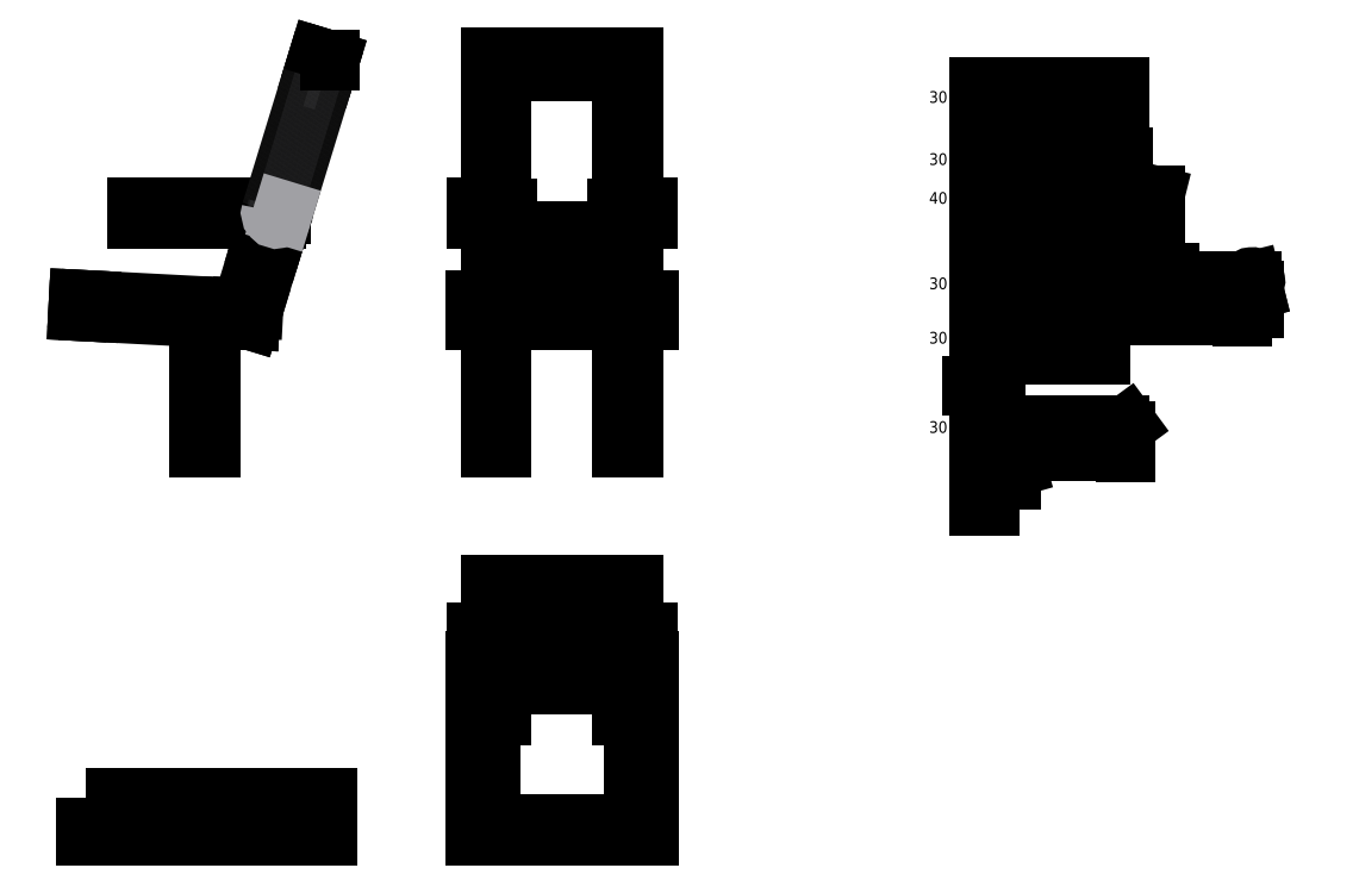
<metadata>
{"format":"dxf","ext":"dxf","renderer":"ezdxf+matplotlib","layout":"modelspace","background":"white","min_lineweight":24,"dpi":150}
</metadata>
<code>
0
SECTION
2
ENTITIES
0
LINE
8
assise
10
-421
20
352
11
-1.571
21
330
0
LINE
8
assise
10
-1.571
20
330
11
-1.429e-06
21
360
0
LINE
8
assise
10
-419.4
20
382
11
-421
21
352
0
LINE
8
assise
10
2.22e-14
20
360
11
-419.4
21
382
0
LINE
8
assise
10
-389.5
20
380.4
11
-391
21
350.4
0
LINE
8
assise
10
-31.53
20
331.6
11
-29.96
21
361.5
0
LINE
8
assise
10
-1.399e-14
20
360
11
30.88
21
358.3
0
LINE
8
assise
10
30.88
20
358.3
11
21.84
21
328.8
0
LINE
8
assise
10
21.84
20
328.8
11
-1.571
21
330
0
LINE
8
assise
10
600
20
382
11
600
21
352
0
LINE
8
assise
10
600
20
352
11
1050
21
352
0
LINE
8
assise
10
1050
20
352
11
1050
21
382
0
LINE
8
assise
10
1050
20
382
11
600
21
382
0
LINE
8
assise
10
640
20
350.4
11
1010
21
350.4
0
LINE
8
assise
10
1010
20
350.4
11
1010
21
382
0
LINE
8
assise
10
640
20
350.4
11
640
21
382
0
LINE
8
assise
10
640
20
328.8
11
640
21
352
0
LINE
8
assise
10
600
20
352
11
600
21
328.8
0
LINE
8
assise
10
600
20
328.8
11
640
21
328.8
0
LINE
8
assise
10
1010
20
352
11
1010
21
328.8
0
LINE
8
assise
10
1010
20
328.8
11
1050
21
328.8
0
LINE
8
assise
10
1050
20
328.8
11
1050
21
352
0
LINE
8
assise
10
1010
20
328.8
11
640
21
328.8
0
LINE
8
assise
10
600
20
-1000
11
640
21
-1000
0
LINE
8
assise
10
640
20
-1000
11
640
21
-548.1
0
LINE
8
assise
10
640
20
-548.1
11
600
21
-548.1
0
LINE
8
assise
10
600
20
-548.1
11
600
21
-1000
0
LINE
8
assise
10
1050
20
-548.1
11
1010
21
-548.1
0
LINE
8
assise
10
1010
20
-548.1
11
1010
21
-1000
0
LINE
8
assise
10
1010
20
-1000
11
1050
21
-1000
0
LINE
8
assise
10
1050
20
-1000
11
1050
21
-548.1
0
LINE
8
assise
10
1050
20
-557.2
11
1010
21
-557.2
0
LINE
8
assise
10
640
20
-557.2
11
600
21
-557.2
0
LINE
8
assise
10
600
20
-998.4
11
640
21
-998.4
0
LINE
8
assise
10
1010
20
-998.4
11
1050
21
-998.4
0
LINE
8
assise
10
640
20
-1000
11
1010
21
-1000
0
LINE
8
assise
10
640
20
-998.4
11
1010
21
-998.4
0
LINE
8
assise
10
640
20
-970
11
1010
21
-970
0
LINE
8
assise
10
640
20
-968.5
11
1010
21
-968.5
0
LINE
8
assise
10
640
20
-610.5
11
1010
21
-610.5
0
LINE
8
assise
10
640
20
-609
11
1010
21
-609
0
LINE
8
assise
10
640
20
-580.6
11
1010
21
-580.6
0
LINE
8
assise
10
640
20
-579
11
1010
21
-579
0
LINE
8
assise
10
640
20
361.5
11
1010
21
361.5
0
LINE
8
assise
10
640
20
360
11
1010
21
360
0
LINE
8
assise
10
640
20
330
11
1010
21
330
0
LINE
8
assise
10
640
20
331.6
11
1010
21
331.6
0
LINE
8
assise
10
640
20
380.4
11
1010
21
380.4
0
LINE
8
assise
10
640
20
350.4
11
1010
21
350.4
0
LINE
8
assise
10
640
20
352
11
1010
21
352
0
LINE
8
assise
10
640
20
382
11
1010
21
382
0
LINE
8
pied
10
-79
20
359.1
11
-109
21
359.1
0
LINE
8
pied
10
-109
20
-1.388e-16
11
-79
21
-1.388e-16
0
LINE
8
pied
10
-79
20
-1.388e-16
11
-79
21
359.1
0
LINE
8
pied
10
-109
20
359.1
11
-109
21
-1.388e-16
0
LINE
8
pied
10
640
20
359.1
11
640
21
-1.388e-16
0
LINE
8
pied
10
640
20
-1.388e-16
11
670
21
-1.715e-14
0
LINE
8
pied
10
640
20
359.1
11
670
21
359.1
0
LINE
8
pied
10
670
20
359.1
11
670
21
-1.388e-16
0
LINE
8
pied
10
980
20
359.1
11
980
21
-1.388e-16
0
LINE
8
pied
10
980
20
-1.388e-16
11
1010
21
-1.388e-16
0
LINE
8
pied
10
1010
20
-1.388e-16
11
1010
21
359.1
0
LINE
8
pied
10
1010
20
359.1
11
980
21
359.1
0
LINE
8
pied
10
670
20
-688
11
640
21
-688
0
LINE
8
pied
10
640
20
-688
11
640
21
-658
0
LINE
8
pied
10
640
20
-658
11
670
21
-658
0
LINE
8
pied
10
670
20
-658
11
670
21
-688
0
LINE
8
pied
10
980
20
-658
11
980
21
-688
0
LINE
8
pied
10
980
20
-688
11
1010
21
-688
0
LINE
8
pied
10
1010
20
-688
11
1010
21
-658
0
LINE
8
pied
10
1010
20
-658
11
980
21
-658
0
LINE
8
assise
10
600
20
358.3
11
640
21
358.3
0
LINE
8
assise
10
1010
20
358.3
11
1050
21
358.3
0
LINE
8
dossier
10
640
20
328.8
11
670
21
328.8
0
LINE
8
dossier
10
670
20
328.8
11
670
21
1007
0
LINE
8
dossier
10
670
20
1007
11
640
21
1007
0
LINE
8
dossier
10
640
20
1007
11
640
21
328.8
0
LINE
8
dossier
10
980
20
328.8
11
1010
21
328.8
0
LINE
8
dossier
10
1010
20
328.8
11
1010
21
1007
0
LINE
8
dossier
10
1010
20
1007
11
980
21
1007
0
LINE
8
dossier
10
980
20
1007
11
980
21
328.8
0
LINE
8
dossier
10
640
20
-352.5
11
670
21
-352.5
0
LINE
8
dossier
10
670
20
-352.5
11
670
21
-580.6
0
LINE
8
dossier
10
670
20
-580.6
11
640
21
-580.6
0
LINE
8
dossier
10
640
20
-580.6
11
640
21
-352.5
0
LINE
8
dossier
10
980
20
-352.5
11
1010
21
-352.5
0
LINE
8
dossier
10
1010
20
-352.5
11
1010
21
-580.6
0
LINE
8
dossier
10
1010
20
-580.6
11
980
21
-580.6
0
LINE
8
dossier
10
980
20
-580.6
11
980
21
-352.5
0
LINE
8
dossier
10
640
20
-361.3
11
670
21
-361.3
0
LINE
8
dossier
10
980
20
-361.3
11
1010
21
-361.3
0
LINE
8
dossier
10
980
20
-579
11
1010
21
-579
0
LINE
8
dossier
10
640
20
-579
11
670
21
-579
0
LINE
8
dossier
10
640
20
-557.2
11
670
21
-557.2
0
LINE
8
dossier
10
980
20
-557.2
11
1010
21
-557.2
0
LINE
8
dossier
10
980
20
-352.5
11
670
21
-352.5
0
LINE
8
dossier
10
670
20
-361.3
11
980
21
-361.3
0
LINE
8
dossier
10
980
20
-381.2
11
670
21
-381.2
0
LINE
8
dossier
10
670
20
-390
11
980
21
-390
0
LINE
8
dossier
10
670
20
-527.4
11
980
21
-527.4
0
LINE
8
dossier
10
980
20
-518.6
11
670
21
-518.6
0
LINE
8
dossier
10
670
20
-498.7
11
980
21
-498.7
0
LINE
8
dossier
10
980
20
-489.9
11
670
21
-489.9
0
LINE
8
dossier
10
640
20
330
11
670
21
330
0
LINE
8
dossier
10
640
20
360
11
670
21
360
0
LINE
8
dossier
10
980
20
330
11
1010
21
330
0
LINE
8
dossier
10
1010
20
360
11
980
21
360
0
LINE
8
dossier
10
670
20
520
11
980
21
520
0
LINE
8
dossier
10
980
20
528.8
11
670
21
528.8
0
LINE
8
dossier
10
670
20
548.7
11
980
21
548.7
0
LINE
8
dossier
10
980
20
557.5
11
670
21
557.5
0
LINE
8
dossier
10
640
20
998.2
11
1010
21
998.2
0
LINE
8
dossier
10
980
20
1007
11
670
21
1007
0
LINE
8
dossier
10
670
20
978.3
11
980
21
978.3
0
LINE
8
dossier
10
980
20
969.5
11
670
21
969.5
0
LINE
8
dossier
10
5.684e-14
20
360
11
-1.571
21
330
0
LINE
8
dossier
10
-1.571
20
330
11
21.84
21
328.8
0
LINE
8
dossier
10
21.84
20
328.8
11
226.5
21
998.2
0
LINE
8
dossier
10
226.5
20
998.2
11
197.8
21
1007
0
LINE
8
dossier
10
197.8
20
1007
11
5.684e-14
21
360
0
LINE
8
dossier
10
80.31
20
520
11
51.62
21
528.8
0
LINE
8
dossier
10
60.39
20
557.5
11
89.08
21
548.7
0
LINE
8
dossier
10
217.7
20
969.5
11
189
21
978.3
0
CIRCLE
8
dossier
10
90.6
20
605
40
5
0
LINE
8
acoudoir
10
605
20
620
11
635
21
620
0
LINE
8
acoudoir
10
635
20
620
11
635
21
590
0
LINE
8
acoudoir
10
635
20
590
11
605
21
590
0
LINE
8
acoudoir
10
605
20
590
11
605
21
620
0
LINE
8
acoudoir
10
1045
20
620
11
1015
21
620
0
LINE
8
acoudoir
10
1015
20
620
11
1015
21
590
0
LINE
8
acoudoir
10
1015
20
590
11
1045
21
590
0
LINE
8
acoudoir
10
1045
20
590
11
1045
21
620
0
LINE
8
acoudoir
10
635
20
-473.4
11
635
21
-848
0
LINE
8
acoudoir
10
635
20
-848
11
605
21
-848
0
LINE
8
acoudoir
10
605
20
-848
11
605
21
-473.4
0
LINE
8
acoudoir
10
605
20
-473.4
11
635
21
-473.4
0
LINE
8
acoudoir
10
635
20
-477.3
11
605
21
-477.3
0
LINE
8
acoudoir
10
1045
20
-473.4
11
1015
21
-473.4
0
LINE
8
acoudoir
10
1015
20
-473.4
11
1015
21
-848
0
LINE
8
acoudoir
10
1015
20
-848
11
1045
21
-848
0
LINE
8
acoudoir
10
1045
20
-848
11
1045
21
-473.4
0
LINE
8
acoudoir
10
1045
20
-477.3
11
1015
21
-477.3
0
LINE
8
acoudoir
10
79.5
20
620
11
-269
21
620
0
LINE
8
acoudoir
10
-269
20
620
11
-269
21
590
0
LINE
8
acoudoir
10
-269
20
590
11
70.33
21
590
0
LINE
8
acoudoir
10
90.6
20
590
11
70.33
21
590
0
LINE
8
dossier
10
1010
20
610
11
980
21
610
0
LINE
8
dossier
10
980
20
600
11
1010
21
600
0
LINE
8
dossier
10
640
20
610
11
670
21
610
0
LINE
8
dossier
10
670
20
600
11
640
21
600
0
LINE
8
acoudoir
10
605
20
610
11
635
21
610
0
LINE
8
acoudoir
10
635
20
600
11
605
21
600
0
LINE
8
acoudoir
10
1015
20
610
11
1045
21
610
0
LINE
8
acoudoir
10
1045
20
600
11
1015
21
600
0
LINE
8
acoudoir
10
79.5
20
620
11
90.6
21
620
0
ARC
8
acoudoir
10
90.62
20
605
40
15
50
269.9
51
90.06
0
LINE
8
acoudoir
10
103.1
20
607.5
11
103.1
21
602.5
0
LINE
8
acoudoir
10
103.1
20
602.5
11
78.1
21
602.5
0
LINE
8
acoudoir
10
78.1
20
602.5
11
78.1
21
607.5
0
LINE
8
acoudoir
10
78.1
20
607.5
11
103.1
21
607.5
0
CIRCLE
8
dossier
10
80.46
20
597.5
40
5
0
CIRCLE
8
dossier
10
100.8
20
612.5
40
5
0
LINE
8
acoudoir
10
635
20
610
11
685
21
610
0
LINE
8
acoudoir
10
685
20
610
11
685
21
600
0
LINE
8
acoudoir
10
685
20
600
11
635
21
600
0
CIRCLE
8
acoudoir
10
677.5
20
605
40
2.5
0
LINE
8
acoudoir
10
1015
20
610
11
965
21
610
0
LINE
8
acoudoir
10
965
20
610
11
965
21
600
0
LINE
8
acoudoir
10
965
20
600
11
1015
21
600
0
CIRCLE
8
acoudoir
10
972.5
20
605
40
2.5
0
LINE
8
dossier
10
670
20
617.5
11
685
21
617.5
0
LINE
8
dossier
10
685
20
617.5
11
685
21
607.5
0
LINE
8
dossier
10
685
20
607.5
11
670
21
607.5
0
LINE
8
dossier
10
670
20
602.5
11
685
21
602.5
0
LINE
8
dossier
10
685
20
602.5
11
685
21
592.5
0
LINE
8
dossier
10
685
20
592.5
11
670
21
592.5
0
LINE
8
dossier
10
980
20
617.5
11
965
21
617.5
0
LINE
8
dossier
10
965
20
617.5
11
965
21
607.5
0
LINE
8
dossier
10
965
20
607.5
11
980
21
607.5
0
LINE
8
dossier
10
980
20
602.5
11
965
21
602.5
0
LINE
8
dossier
10
965
20
602.5
11
965
21
592.5
0
LINE
8
dossier
10
965
20
592.5
11
980
21
592.5
0
LINE
8
acoudoir levé
10
91.88
20
617.7
11
96.66
21
616.2
0
LINE
8
acoudoir levé
10
96.66
20
616.2
11
89.35
21
592.3
0
LINE
8
acoudoir levé
10
89.35
20
592.3
11
84.57
21
593.8
0
LINE
8
acoudoir levé
10
84.57
20
593.8
11
91.88
21
617.7
0
LINE
8
acoudoir levé
10
108.2
20
611.2
11
210.1
21
944.5
0
LINE
8
acoudoir levé
10
210.1
20
944.5
11
181.4
21
953.3
0
LINE
8
acoudoir levé
10
181.4
20
953.3
11
82.2
21
628.8
0
LINE
8
acoudoir levé
10
76.28
20
609.4
11
82.2
21
628.8
0
LINE
8
acoudoir levé
10
108.2
20
611.2
11
105
21
600.6
0
ARC
8
acoudoir levé
10
90.62
20
605
40
15
50
162.9
51
343.1
0
LINE
8
pied
10
226.5
20
998.2
11
226.5
21
999.2
0
LINE
8
dossier
10
980
20
607.5
11
985
21
607.5
0
LINE
8
dossier
10
985
20
607.5
11
985
21
617.5
0
LINE
8
dossier
10
985
20
617.5
11
980
21
617.5
0
LINE
8
dossier
10
670
20
617.5
11
665
21
617.5
0
LINE
8
dossier
10
665
20
617.5
11
665
21
607.5
0
LINE
8
dossier
10
665
20
607.5
11
670
21
607.5
0
LINE
8
dossier
10
980
20
592.5
11
985
21
592.5
0
LINE
8
dossier
10
985
20
592.5
11
985
21
602.5
0
LINE
8
dossier
10
985
20
602.5
11
980
21
602.5
0
LINE
8
dossier
10
670
20
602.5
11
665
21
602.5
0
LINE
8
dossier
10
665
20
602.5
11
665
21
592.5
0
LINE
8
dossier
10
665
20
592.5
11
670
21
592.5
0
LINE
8
sections
10
1900
20
930
11
1900
21
900
0
LINE
8
sections
10
1900
20
900
11
2259
21
900
0
LINE
8
sections
10
2259
20
930
11
1900
21
930
0
LINE
8
sections
10
2259
20
930
11
2259
21
900
0
MTEXT
8
sections
10
2310
20
920
30
0
40
30
41
36.67
71
    6
72
    1
1
×2
7
standard
210
0
220
0
230
1
50
0
73
    2
44
1
0
MTEXT
8
sections
10
1900
20
940
30
0
40
30
41
103.3
71
    7
72
    1
1
PIEDS
7
standard
210
0
220
0
230
1
50
0
73
    2
44
1
0
MTEXT
8
sections
10
1900
20
760
30
0
40
30
41
133.3
71
    7
72
    1
1
ASSISE
7
standard
210
0
220
0
230
1
50
0
73
    2
44
1
0
LWPOLYLINE
8
sections
90
    4
70
    1
43
0
10
1900
20
720
10
2270
20
720
10
2270
20
750
10
1900
20
750
0
DIMENSION
8
sections
2
*D1
10
2259
20
880
30
0
11
2080
21
885.6
31
0
70
   33
71
    5
3
Standard
53
0
210
0
220
0
230
1
13
1900
23
900
33
0
14
2259
24
900
34
0
0
DIMENSION
8
sections
2
*D2
10
2270
20
700
30
0
11
2085
21
705.6
31
0
70
   33
71
    5
3
Standard
53
0
210
0
220
0
230
1
13
1900
23
720
33
0
14
2270
24
720
34
0
0
MTEXT
8
sections
10
2321
20
740
30
0
40
30
41
36.67
71
    6
72
    1
1
×2
7
standard
210
0
220
0
230
1
50
0
73
    2
44
1
0
LINE
8
sections
10
1900
20
620
11
2320
21
620
0
LINE
8
sections
10
2320
20
650
11
1900
21
650
0
LINE
8
sections
10
2320
20
650
11
2351
21
650
0
LINE
8
sections
10
2351
20
650
11
2343
21
620
0
LINE
8
sections
10
2343
20
620
11
2320
21
620
0
DIMENSION
8
sections
2
*D3
10
2343
20
600
30
0
11
2122
21
605.6
31
0
70
   33
71
    5
3
Standard
53
0
210
0
220
0
230
1
13
1900
23
620
33
0
14
2343
24
620
34
0
0
DIMENSION
8
sections
2
*D4
10
2351
20
580
30
0
11
2125
21
585.6
31
0
70
   33
71
    5
3
Standard
53
0
210
0
220
0
230
1
13
1900
23
650
33
0
14
2351
24
650
34
0
0
DIMENSION
8
sections
2
*D5
10
2320
20
620
30
0
11
-100
21
930
31
0
70
   34
71
    5
3
Standard
53
0
210
0
220
0
230
1
13
2343
23
620
33
0
14
2351
24
650
34
0
15
2343
25
620
35
0
16
2340
26
640
36
0
0
MTEXT
8
sections
10
1770
20
620
30
0
40
30
41
110
71
    7
72
    1
1
40×30
7
standard
210
0
220
0
230
1
50
0
73
    2
44
1
0
MTEXT
8
sections
10
1770
20
720
30
0
40
30
41
106.7
71
    7
72
    1
1
30×30
7
standard
210
0
220
0
230
1
50
0
73
    2
44
1
0
MTEXT
8
sections
10
1770
20
880
30
0
40
30
41
106.7
71
    7
72
    1
1
30×30
7
standard
210
0
220
0
230
1
50
0
73
    2
44
1
0
MTEXT
8
sections
10
2401
20
640
30
0
40
30
41
36.67
71
    6
72
    1
1
×2
7
standard
210
0
220
0
230
1
50
0
73
    2
44
1
0
LINE
8
sections
10
2577
20
400
11
2606
21
407.3
0
LINE
8
sections
10
2606
20
407.3
11
2600
21
430
0
LINE
8
sections
10
2600
20
430
11
1900
21
430
0
LINE
8
sections
10
1900
20
430
11
1900
21
400
0
DIMENSION
8
sections
2
*D6
10
2600
20
380
30
0
11
2250
21
385.6
31
0
70
   33
71
    5
3
Standard
53
0
210
0
220
0
230
1
13
1900
23
430
33
0
14
2600
24
430
34
0
0
DIMENSION
8
sections
2
*D7
10
2577
20
340
30
0
11
2238
21
345.6
31
0
70
   33
71
    5
3
Standard
53
0
210
0
220
0
230
1
13
1900
23
400
33
0
14
2577
24
400
34
0
0
DIMENSION
8
sections
2
*D8
10
1900
20
360
30
0
11
2253
21
365.6
31
0
70
   33
71
    5
3
Standard
53
0
210
0
220
0
230
1
13
2606
23
407.3
33
0
14
1900
24
407.3
34
0
0
DIMENSION
8
sections
2
*D9
10
1900
20
400
30
0
11
-100
21
920
31
0
70
   34
71
    5
3
Standard
53
0
210
0
220
0
230
1
13
2577
23
400
33
0
14
2606
24
407.3
34
0
15
2577
25
400
35
0
16
2580
26
410
36
0
0
DIMENSION
8
sections
2
*D10
10
1900
20
430
30
0
11
-100
21
920
31
0
70
   34
71
    5
3
Standard
53
0
210
0
220
0
230
1
13
2600
23
430
33
0
14
2606
24
407.3
34
0
15
2600
25
430
35
0
16
2610
26
430
36
0
0
LWPOLYLINE
8
sections
90
    4
70
    1
43
0
10
1900
20
260
10
2210
20
260
10
2210
20
290
10
1900
20
290
0
DIMENSION
8
sections
2
*D11
10
2210
20
240
30
0
11
2055
21
245.6
31
0
70
   33
71
    5
3
Standard
53
0
210
0
220
0
230
1
13
1900
23
260
33
0
14
2210
24
260
34
0
0
MTEXT
8
sections
10
1770
20
400
30
0
40
30
41
106.7
71
    7
72
    1
1
30×30
7
standard
210
0
220
0
230
1
50
0
73
    2
44
1
0
MTEXT
8
sections
10
1770
20
260
30
0
40
30
41
106.7
71
    7
72
    1
1
30×30
7
standard
210
0
220
0
230
1
50
0
73
    2
44
1
0
MTEXT
8
sections
10
2681
20
420
30
0
40
30
41
36.67
71
    6
72
    1
1
×2
7
standard
210
0
220
0
230
1
50
0
73
    2
44
1
0
MTEXT
8
sections
10
2261
20
280
30
0
40
30
41
36.67
71
    6
72
    1
1
×2
7
standard
210
0
220
0
230
1
50
0
73
    2
44
1
0
LINE
8
sections
10
1900
20
400
11
2577
21
400
0
CIRCLE
8
sections
10
2316
20
415
40
5
0
CIRCLE
8
sections
10
2326
20
407.5
40
5
0
DIMENSION
8
sections
2
*D12
10
2306
20
450
30
0
11
2103
21
455.6
31
0
70
   33
71
    5
3
Standard
53
0
210
0
220
0
230
1
13
1900
23
430
33
0
14
2306
24
430
34
0
0
CIRCLE
8
sections
10
2306
20
422.5
40
5
0
DIMENSION
8
sections
2
*D13
10
2302
20
418.7
30
0
11
2301
21
426.1
31
0
70
   35
71
    5
3
Standard
53
0
210
0
220
0
230
1
15
2309
25
426.4
35
0
40
0
0
DIMENSION
8
sections
2
*D14
10
2350
20
422.5
30
0
11
2344
21
426.3
31
0
70
   33
71
    5
3
Standard
53
0
210
0
220
0
230
1
13
2316
23
430
33
0
14
2316
24
422.5
34
0
0
DIMENSION
8
sections
2
*D15
10
2370
20
415
30
0
11
2364
21
422.5
31
0
70
   33
71
    5
3
Standard
53
0
210
0
220
0
230
1
13
2326
23
430
33
0
14
2326
24
415
34
0
0
DIMENSION
8
sections
2
*D16
10
2390
20
407.5
30
0
11
2384
21
418.7
31
0
70
   33
71
    5
3
Standard
53
0
210
0
220
0
230
1
13
2336
23
430
33
0
14
2336
24
407.5
34
0
0
DIMENSION
8
sections
2
*D17
10
2316
20
470
30
0
11
2311
21
475.6
31
0
70
   33
71
    5
3
Standard
53
0
210
0
220
0
230
1
13
2306
23
432.5
33
0
14
2316
24
432.5
34
0
0
DIMENSION
8
sections
2
*D18
10
2326
20
490
30
0
11
2321
21
495.6
31
0
70
   33
71
    5
3
Standard
53
0
210
0
220
0
230
1
13
2316
23
417.5
33
0
14
2326
24
417.5
34
0
0
LINE
8
sections
10
1915
20
200
11
1900
21
200
0
LINE
8
sections
10
1900
20
200
11
1900
21
190
0
LINE
8
sections
10
1900
20
190
11
1915
21
190
0
LINE
8
sections
10
1915
20
190
11
1920
21
190
0
LINE
8
sections
10
1920
20
190
11
1920
21
200
0
DIMENSION
8
sections
2
*D19
10
1920
20
160
30
0
11
1910
21
165.6
31
0
70
   33
71
    5
3
Standard
53
0
210
0
220
0
230
1
13
1900
23
190
33
0
14
1920
24
190
34
0
0
MTEXT
8
sections
10
1820
20
180
30
0
40
30
41
60
71
    7
72
    1
1
ø10
7
standard
210
0
220
0
230
1
50
0
73
    2
44
1
0
MTEXT
8
sections
10
1940
20
180
30
0
40
30
41
40
71
    7
72
    1
1
×4
7
standard
210
0
220
0
230
1
50
0
73
    2
44
1
0
MTEXT
8
sections
10
1900
20
480
30
0
40
30
41
156.7
71
    7
72
    1
1
DOSSIER
7
standard
210
0
220
0
230
1
50
0
73
    2
44
1
0
CIRCLE
8
sections
10
2260
20
45
40
5
0
LINE
8
sections
10
2249
20
60
11
1900
21
60
0
LINE
8
sections
10
1900
20
60
11
1900
21
30
0
LINE
8
sections
10
1900
20
30
11
2239
21
30
0
LINE
8
sections
10
2260
20
30
11
2239
21
30
0
LINE
8
sections
10
2249
20
60
11
2260
21
60
0
ARC
8
sections
10
2260
20
45
40
15
50
269.9
51
90.06
0
DIMENSION
8
sections
2
*D20
10
2256
20
42.04
30
0
11
2256
21
49.53
31
0
70
   35
71
    5
3
Standard
53
0
210
0
220
0
230
1
15
2264
25
47.96
35
0
40
0
0
DIMENSION
8
sections
2
*D21
10
2260
20
10
30
0
11
2080
21
15.62
31
0
70
   33
71
    5
3
Standard
53
0
210
0
220
0
230
1
13
1900
23
30
33
0
14
2260
24
30
34
0
0
DIMENSION
8
sections
2
*D22
10
2275
20
-10
30
0
11
2087
21
-4.375
31
0
70
   33
71
    5
3
Standard
53
0
210
0
220
0
230
1
13
1900
23
45
33
0
14
2275
24
45
34
0
0
CIRCLE
8
sections
10
1972
20
-55
40
2.5
0
LWPOLYLINE
8
sections
90
    4
70
    1
43
0
10
1900
20
-50
10
1980
20
-50
10
1980
20
-60
10
1900
20
-60
0
DIMENSION
8
sections
2
*D23
10
1980
20
-80
30
0
11
1940
21
-74.38
31
0
70
   33
71
    5
3
Standard
53
0
210
0
220
0
230
1
13
1900
23
-60
33
0
14
1980
24
-60
34
0
0
DIMENSION
8
sections
2
*D24
10
1900
20
-40
30
0
11
1936
21
-34.38
31
0
70
   33
71
    5
3
Standard
53
0
210
0
220
0
230
1
13
1972
23
-55
33
0
14
1900
24
-55
34
0
0
DIMENSION
8
sections
2
*D25
10
1970
20
-55.69
30
0
11
1971
21
-49.59
31
0
70
   35
71
    5
3
Standard
53
0
210
0
220
0
230
1
15
1975
25
-54.31
35
0
40
0
0
MTEXT
8
sections
10
1770
20
30
30
0
40
30
41
106.7
71
    7
72
    1
1
30×30
7
standard
210
0
220
0
230
1
50
0
73
    2
44
1
0
MTEXT
8
sections
10
1820
20
-70
30
0
40
30
41
60
71
    7
72
    1
1
ø10
7
standard
210
0
220
0
230
1
50
0
73
    2
44
1
0
MTEXT
8
sections
10
2341
20
50
30
0
40
30
41
36.67
71
    6
72
    1
1
×2
7
standard
210
0
220
0
230
1
50
0
73
    2
44
1
0
MTEXT
8
sections
10
2041
20
-50
30
0
40
30
41
36.67
71
    6
72
    1
1
×2
7
standard
210
0
220
0
230
1
50
0
73
    2
44
1
0
LINE
8
sections
10
1925
20
-120
11
1925
21
-125
0
LINE
8
sections
10
1925
20
-125
11
1900
21
-125
0
LINE
8
sections
10
1900
20
-125
11
1900
21
-120
0
LINE
8
sections
10
1900
20
-120
11
1925
21
-120
0
MTEXT
8
sections
10
1830
20
-130
30
0
40
30
41
43.33
71
    7
72
    1
1
ø5
7
standard
210
0
220
0
230
1
50
0
73
    2
44
1
0
MTEXT
8
sections
10
1981
20
-120
30
0
40
30
41
36.67
71
    6
72
    1
1
×2
7
standard
210
0
220
0
230
1
50
0
73
    2
44
1
0
DIMENSION
8
sections
2
*D26
10
1925
20
-150
30
0
11
1912
21
-144.4
31
0
70
   33
71
    5
3
Standard
53
0
210
0
220
0
230
1
13
1900
23
-125
33
0
14
1925
24
-125
34
0
0
MTEXT
8
sections
10
1900
20
80
30
0
40
30
41
213.3
71
    7
72
    1
1
ACOUDOIRS
7
standard
210
0
220
0
230
1
50
0
73
    2
44
1
0
MTEXT
8
pied
10
-390
20
-990
30
0
40
30
41
601.7
71
    7
72
    1
1
FAUTEUILS CAMERA OBSCURA\PSTRUCTURE ALU
7
standard
210
0
220
0
230
1
50
0
73
    2
44
1
0
LWPOLYLINE
8
pied
90
    4
70
    1
43
0
10
-400
20
-900
10
220
20
-900
10
220
20
-1000
10
-400
20
-1000
0
ENDSEC
0
EOF

</code>
